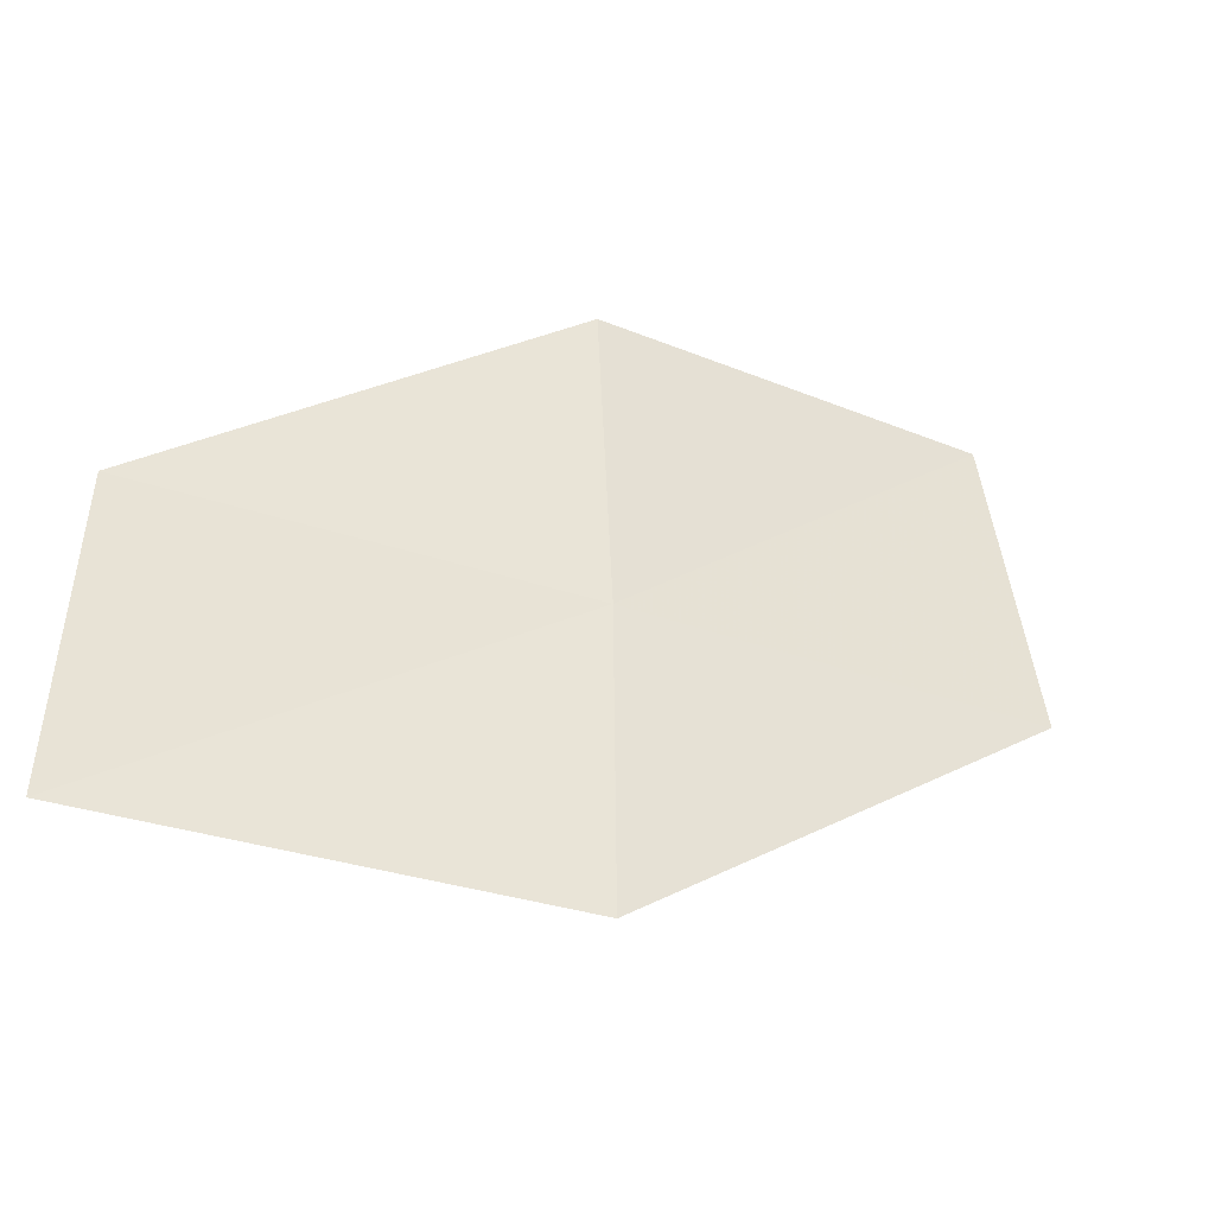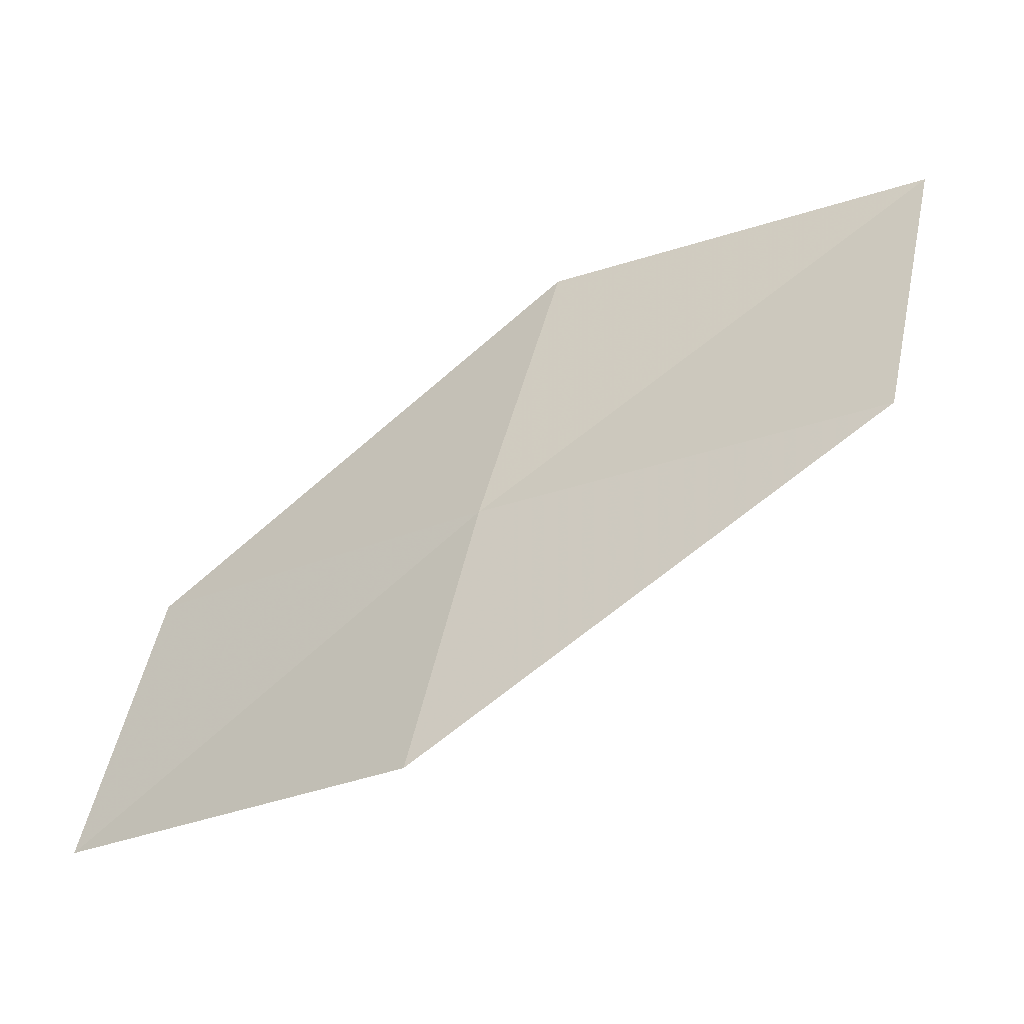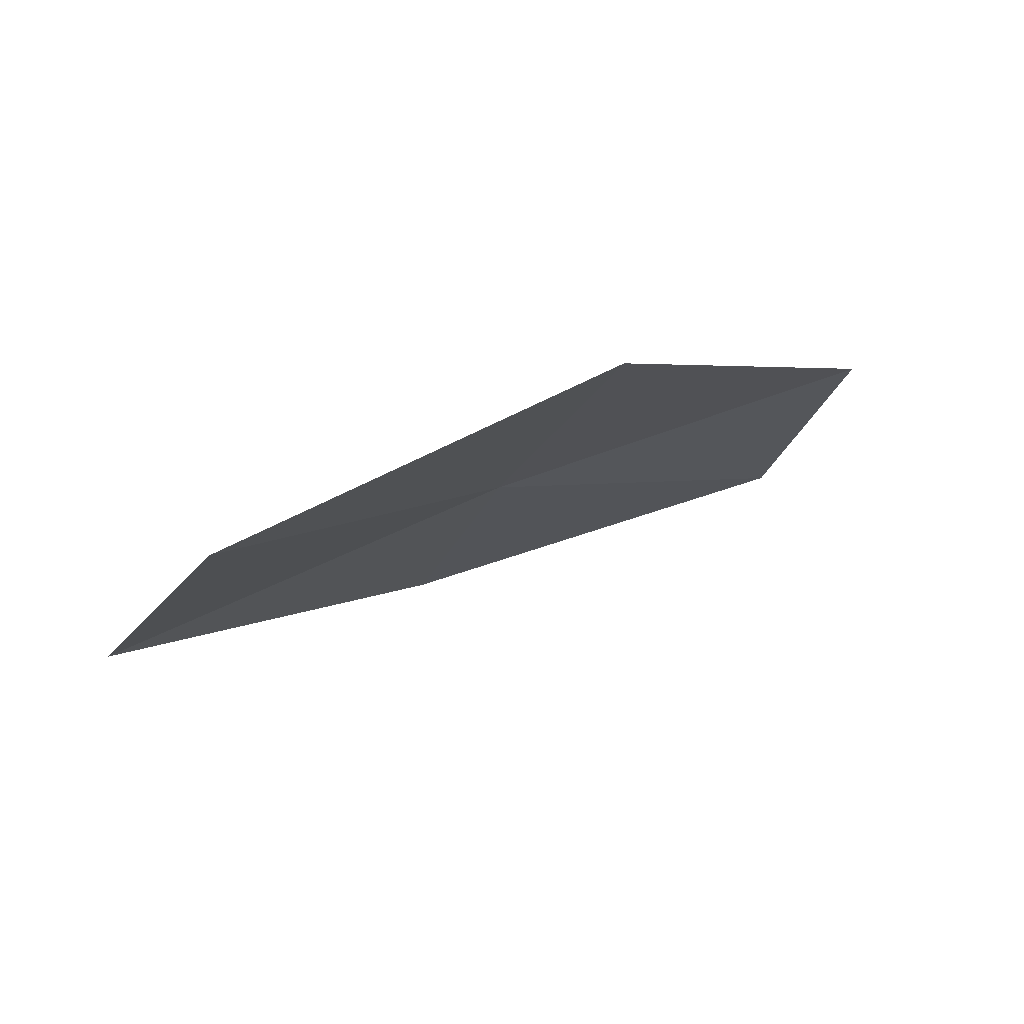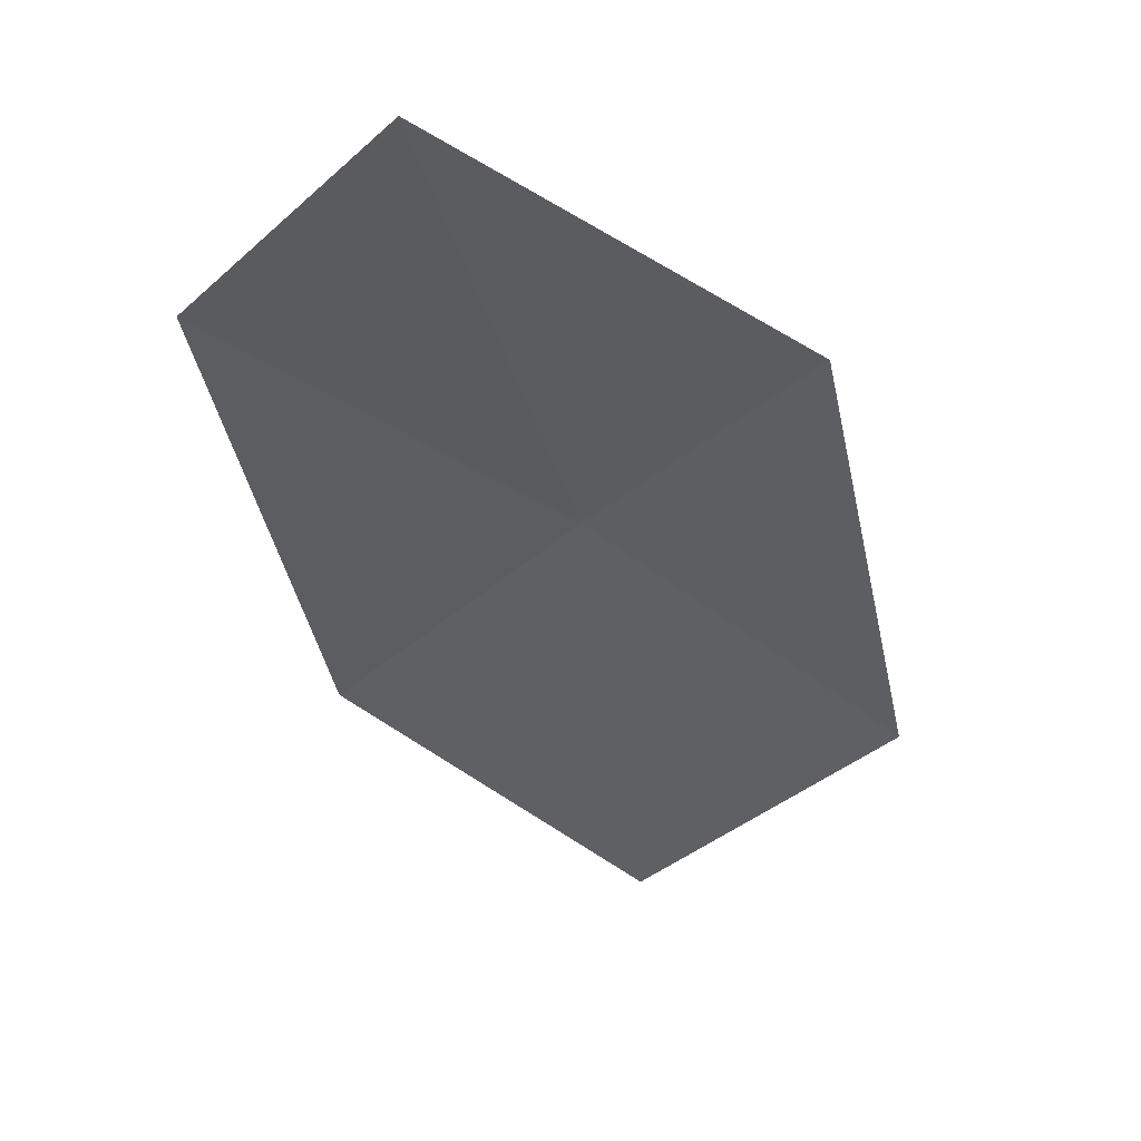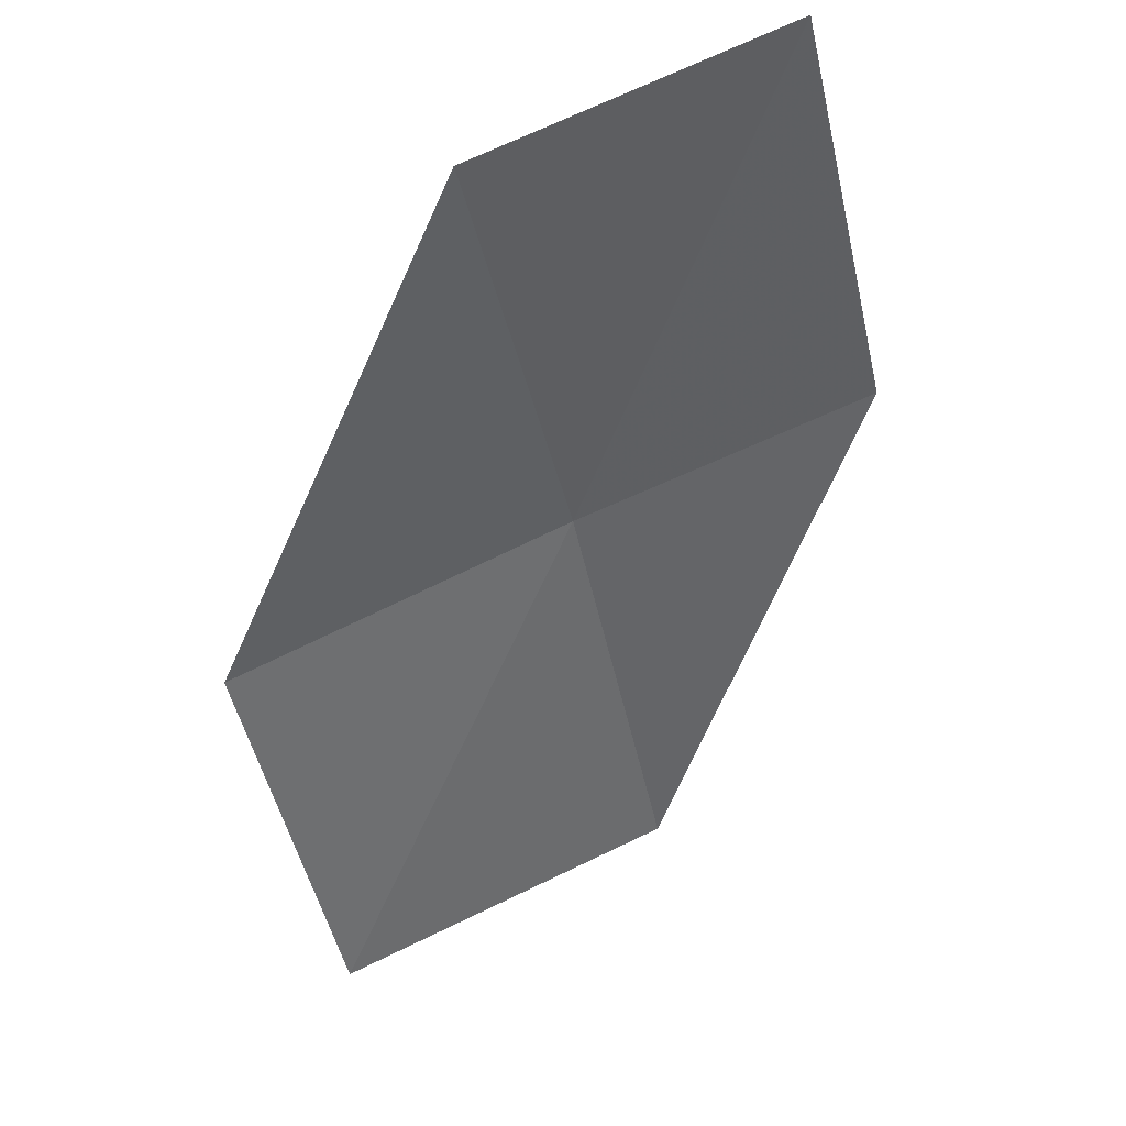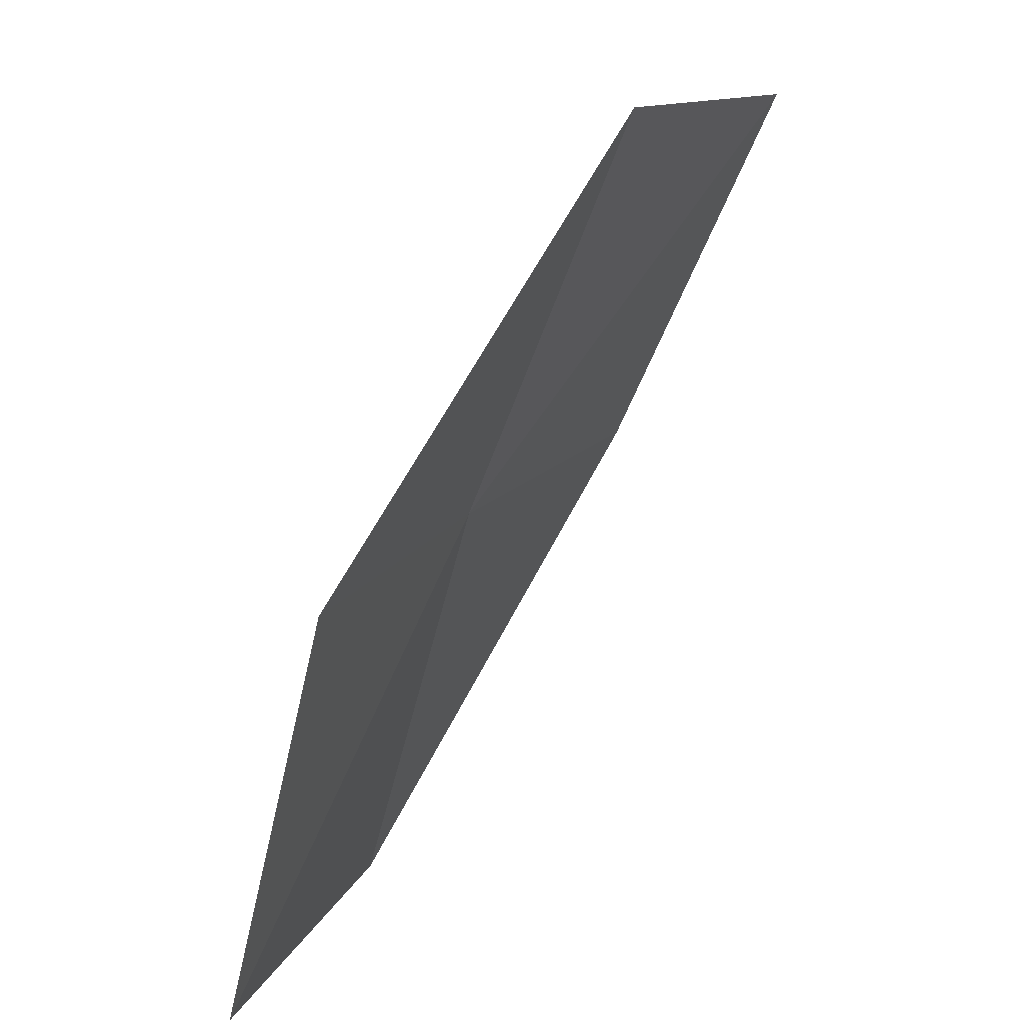
<metadata>
{"format":"obj","ext":"obj","renderer":"f3d","projection":"perspective","resolution":1024,"background":"white","views":[{"elev":74.1,"azim":-166.1,"up":"+Y"},{"elev":-15.6,"azim":-121.9,"up":"+Z"},{"elev":47.1,"azim":-8.6,"up":"+Z"},{"elev":-3.3,"azim":148.0,"up":"+Y"},{"elev":-20.0,"azim":108.2,"up":"+Y"},{"elev":-59.2,"azim":-84.5,"up":"+Z"}]}
</metadata>
<code>
v -9.536 16.45 5.16
v -7.744 17.11 5.014
v -7.974 17.61 3.78
v -9.846 16.98 3.956
v -9.144 15.78 6.488
v -11.27 15.6 5.318
v -10.77 14.92 6.606
f 1 3 2
f 1 4 3
f 1 2 5
f 1 6 4
f 1 5 7
f 1 7 6

</code>
